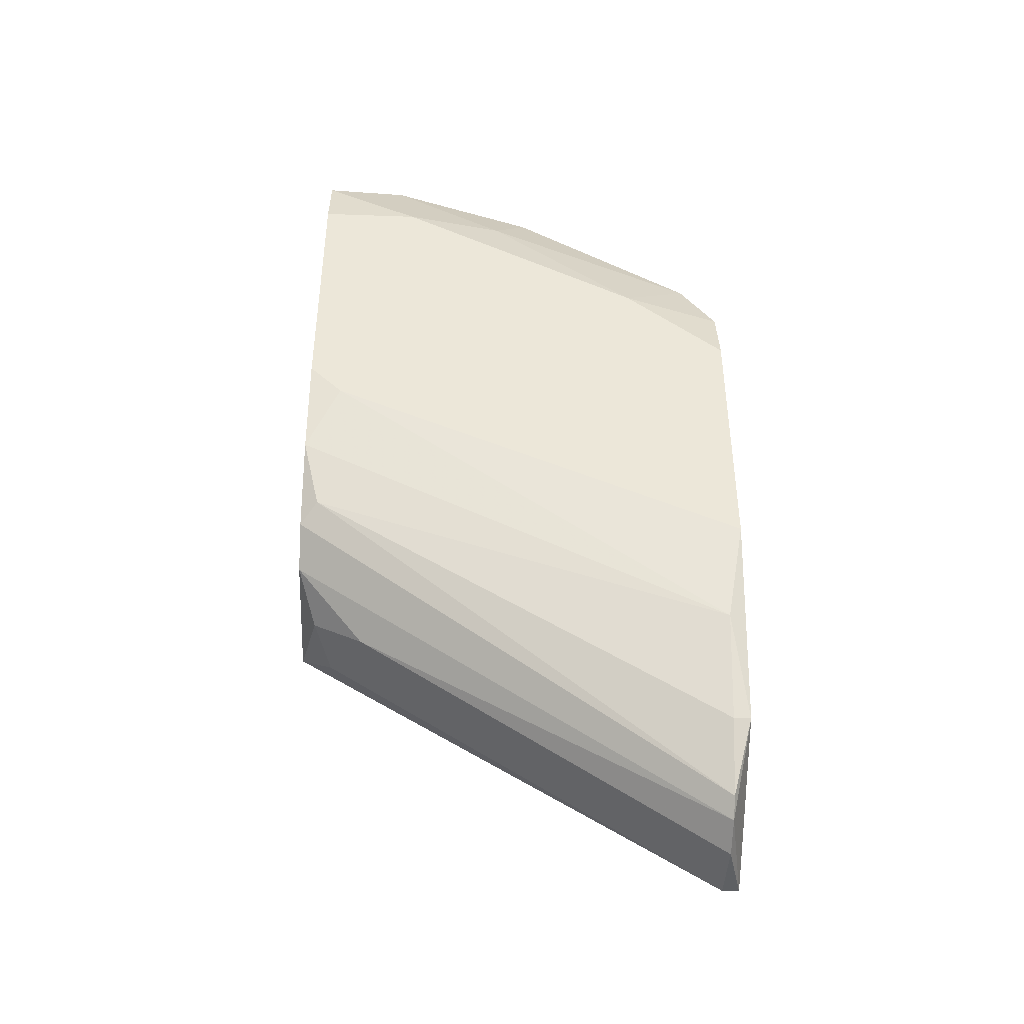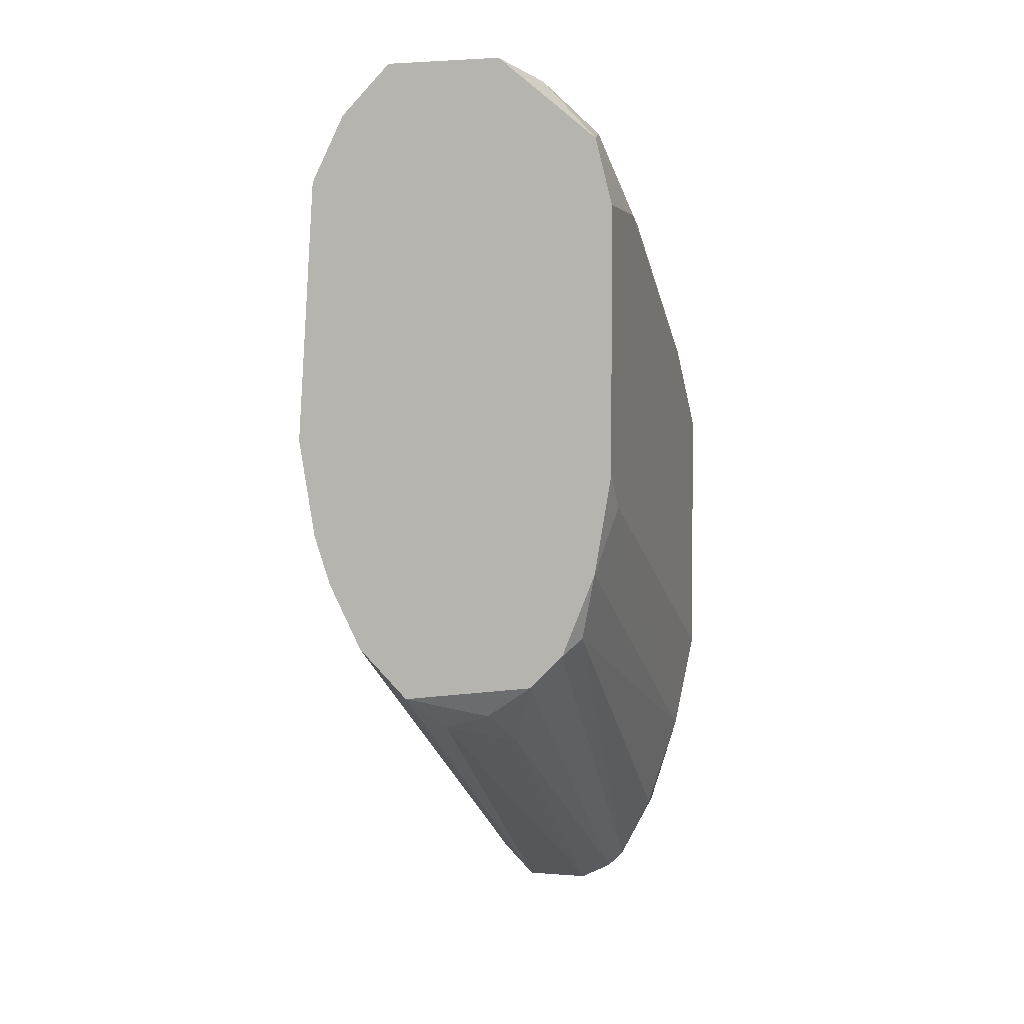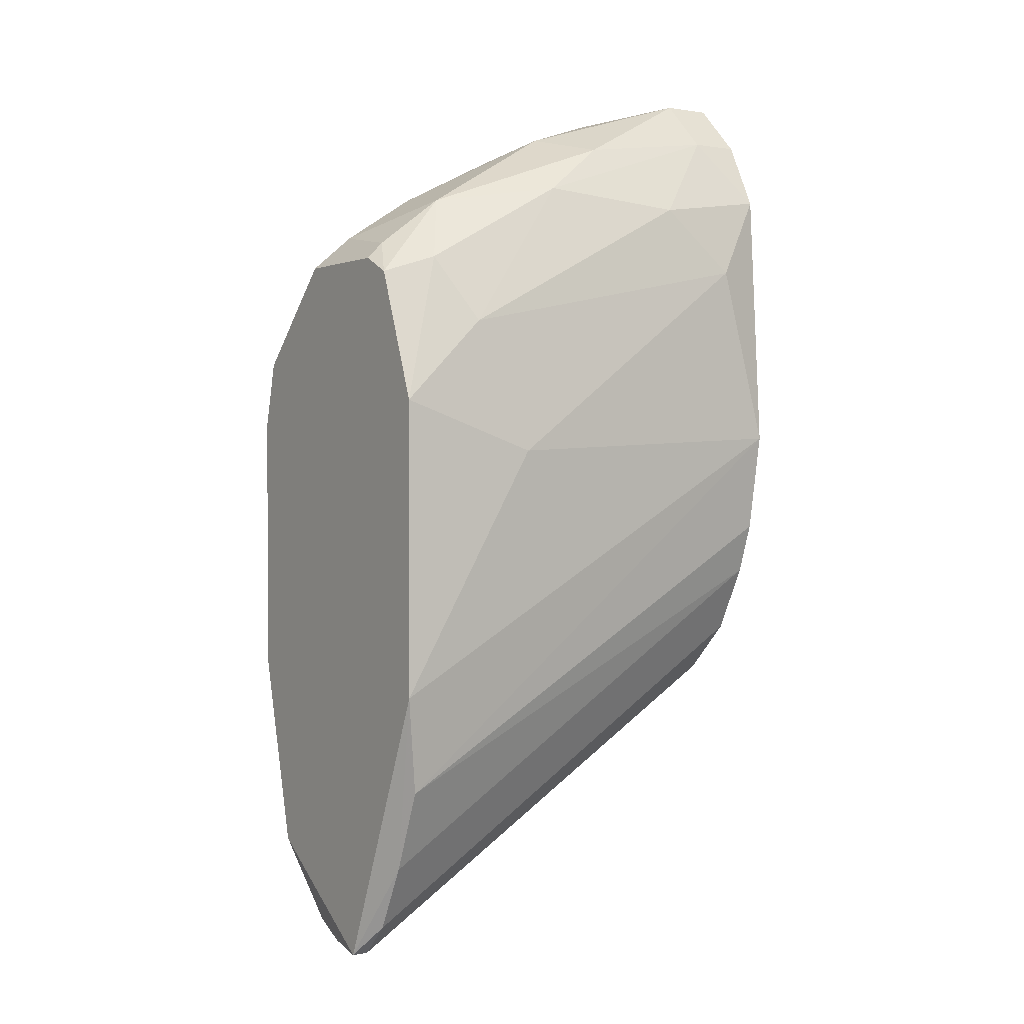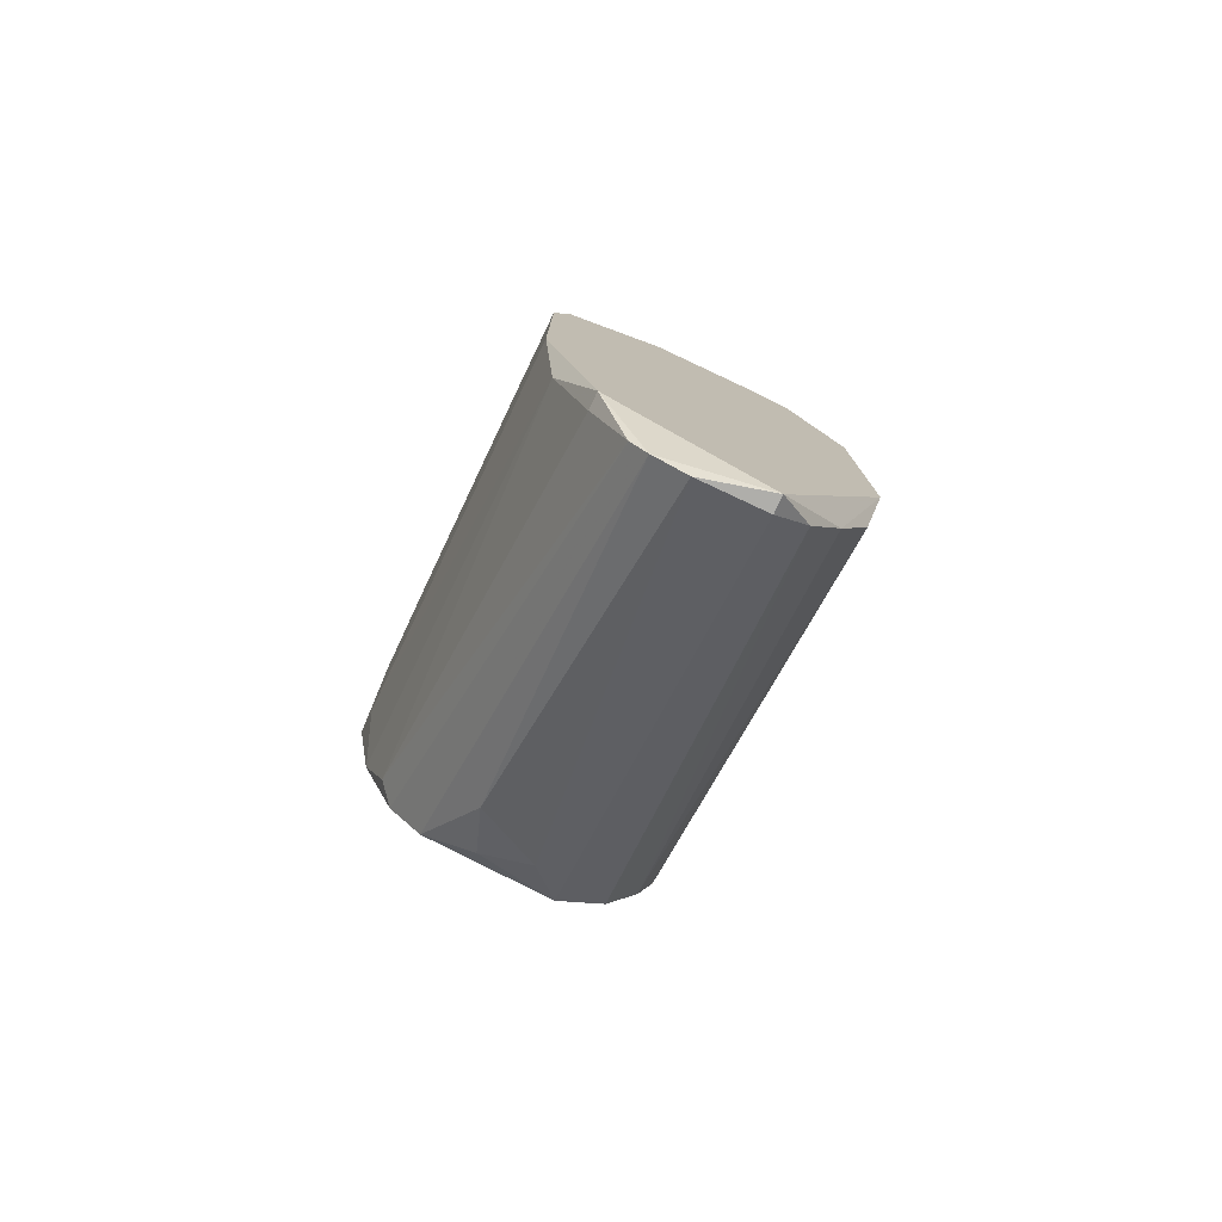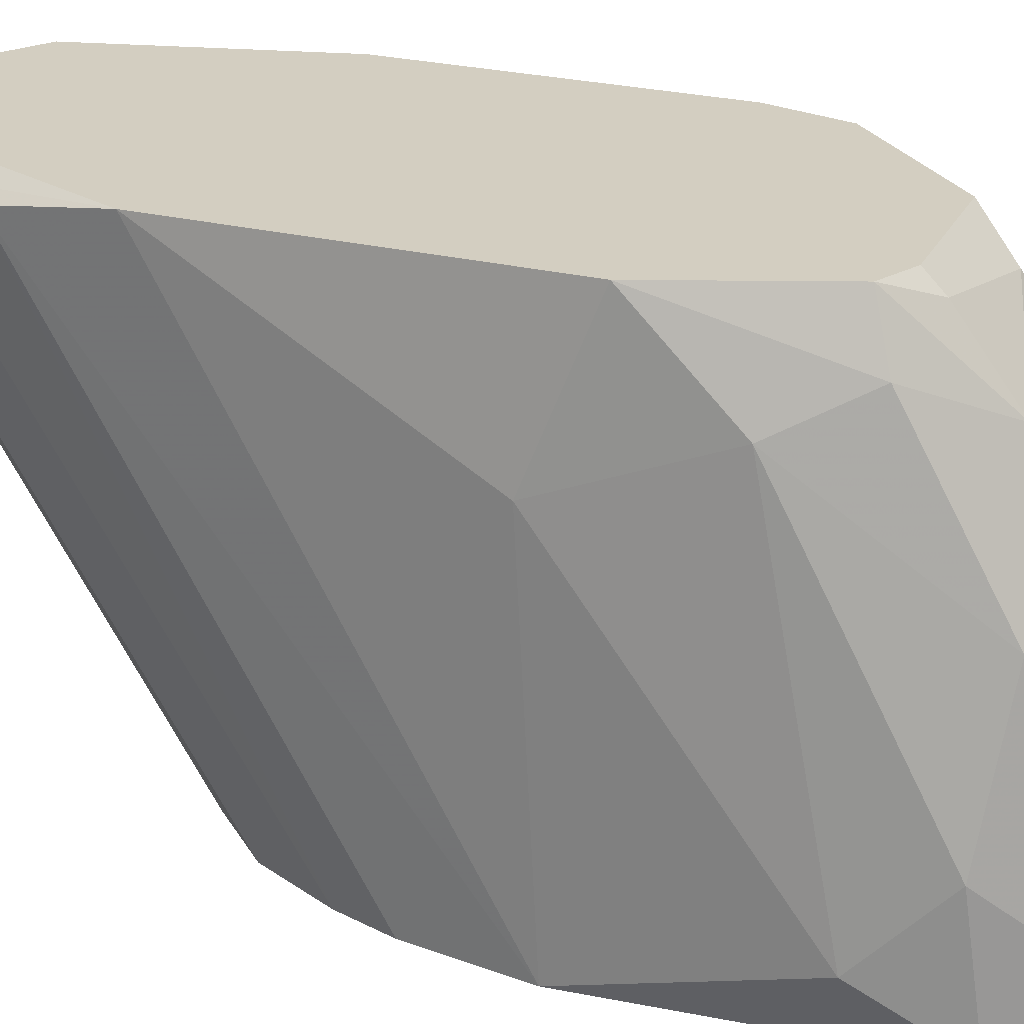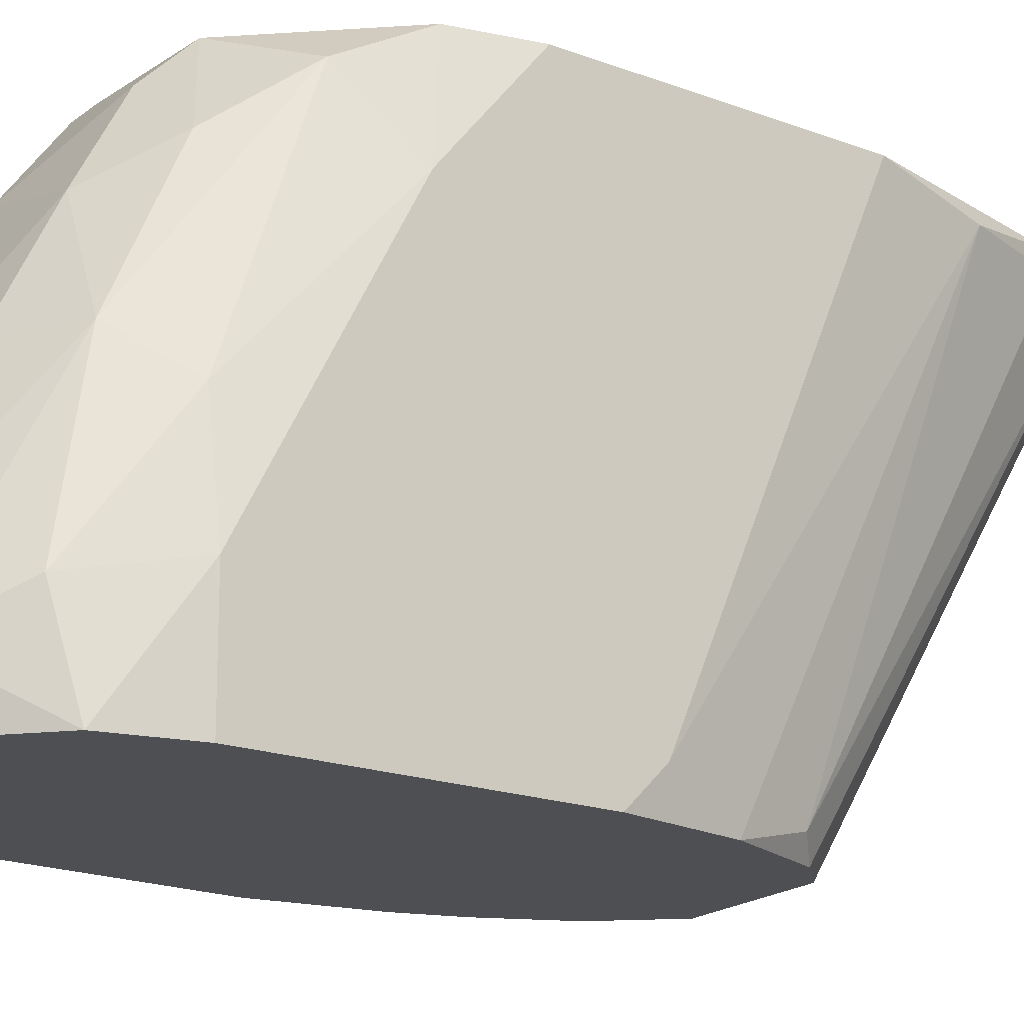
<metadata>
{"format":"obj","ext":"obj","renderer":"f3d","projection":"perspective","resolution":1024,"background":"white","views":[{"elev":-42.5,"azim":-92.5,"up":"+Y"},{"elev":2.9,"azim":-164.1,"up":"+Y"},{"elev":0.9,"azim":56.1,"up":"+Y"},{"elev":-77.6,"azim":-25.1,"up":"+Y"},{"elev":25.3,"azim":111.6,"up":"+Z"},{"elev":-17.5,"azim":-127.4,"up":"+Z"}]}
</metadata>
<code>
v -0.000988 0.00388 0.005966
v 0.001763 0.01672 0.01789
v 0.001763 0.01718 0.01743
v -0.004658 0.01213 0.01789
v 0.000845 -0.003459 0.01789
v 0.004057 0.01901 0.005506
v -0.004199 0.01993 0.005506
v -0.004199 0.002047 0.01743
v 0.003598 0.001587 0.01743
v 0.003598 0.007551 0.005506
v -0.004658 0.01076 0.005506
v 0.004057 0.01259 0.01789
v -0.001906 0.02131 0.009176
v 0.001763 0.02223 0.006883
v -0.002364 -0.002542 0.01743
v 0.004517 0.01167 0.005506
v -0.003741 0.0158 0.01697
v -0.003282 0.005716 0.005506
v 0.003139 0.01901 0.01239
v 0.001304 0.00434 0.005506
v 0.004517 0.01121 0.01422
v -0.004658 0.004798 0.01789
v -0.001447 0.01901 0.01468
v -0.001447 0.02223 0.005506
v -0.004658 0.0181 0.008259
v 0.001763 -0.002542 0.01743
v 0.004057 0.00434 0.01789
v -0.003282 0.01947 0.01193
v 0.000845 0.02085 0.01147
v 0.004517 0.01672 0.006883
v -0.001447 0.01672 0.01789
v -0.000988 -0.003459 0.01743
v -0.003741 0.006176 0.005966
v 0.004057 0.01489 0.0156
v 0.003139 0.01672 0.01651
v 0.003139 0.02085 0.005506
v -0.003282 -0.000706 0.01789
v 0.00268 0.005716 0.005506
v -0.001447 0.002965 0.007342
v 0.004057 0.01855 0.008718
v 0.000845 -0.003459 0.01743
v 0.001763 0.01855 0.0156
v -0.003741 0.02039 0.0078
v 0.000386 0.003423 0.006424
v 0.00268 0.02039 0.01055
v -0.004658 0.0181 0.005506
v 0.004057 0.008927 0.005506
v -0.004658 0.009839 0.006424
v 0.001763 0.02223 0.005506
v -0.004199 0.01397 0.01789
v -0.000529 0.02176 0.008718
v 0.00268 -0.000706 0.01743
v -0.002364 0.02176 0.006883
v -0.004199 0.0181 0.01101
v -0.004199 0.008009 0.005506
v -0.003282 -0.000706 0.01743
v -0.002364 0.004798 0.005506
v 0.003139 0.02085 0.006883
v 0.00268 0.01626 0.01789
v -0.001447 0.02039 0.01193
v -0.004658 0.01443 0.01514
v -0.002823 0.01764 0.0156
v -0.000988 0.01764 0.01697
v -0.001906 -0.002999 0.01743
f 57 39 64
f 2 4 5
f 7 6 10
f 7 10 11
f 2 5 12
f 10 6 16
f 11 10 18
f 18 10 20
f 5 4 22
f 4 11 22
f 6 7 24
f 11 4 25
f 12 5 27
f 9 16 27
f 21 12 27
f 16 21 27
f 16 6 30
f 21 16 30
f 2 3 31
f 4 2 31
f 18 15 33
f 12 21 34
f 21 30 34
f 12 34 35
f 34 19 35
f 6 24 36
f 5 22 37
f 22 8 37
f 20 10 38
f 10 26 38
f 30 6 40
f 19 34 40
f 34 30 40
f 26 5 41
f 5 32 41
f 20 38 41
f 38 26 41
f 29 23 42
f 35 19 42
f 7 25 43
f 1 20 44
f 39 1 44
f 32 39 44
f 20 41 44
f 41 32 44
f 14 29 45
f 42 19 45
f 29 42 45
f 7 11 46
f 25 7 46
f 11 25 46
f 9 10 47
f 10 16 47
f 16 9 47
f 22 11 48
f 8 22 48
f 24 14 49
f 14 36 49
f 36 24 49
f 4 31 50
f 31 17 50
f 14 24 51
f 29 14 51
f 10 9 52
f 5 26 52
f 26 10 52
f 27 5 52
f 9 27 52
f 24 7 53
f 28 13 53
f 7 43 53
f 43 28 53
f 13 51 53
f 51 24 53
f 17 28 54
f 43 25 54
f 28 43 54
f 11 18 55
f 33 8 55
f 18 33 55
f 48 11 55
f 8 48 55
f 8 33 56
f 33 15 56
f 15 37 56
f 37 8 56
f 15 18 57
f 20 1 57
f 18 20 57
f 1 39 57
f 6 36 58
f 36 14 58
f 40 6 58
f 19 40 58
f 14 45 58
f 45 19 58
f 3 2 59
f 2 12 59
f 12 35 59
f 42 3 59
f 35 42 59
f 13 28 60
f 28 23 60
f 23 29 60
f 51 13 60
f 29 51 60
f 25 4 61
f 4 50 61
f 50 17 61
f 17 54 61
f 54 25 61
f 23 28 62
f 28 17 62
f 17 31 62
f 62 31 63
f 31 3 63
f 42 23 63
f 3 42 63
f 23 62 63
f 32 5 64
f 5 37 64
f 37 15 64
f 39 32 64
f 15 57 64

</code>
